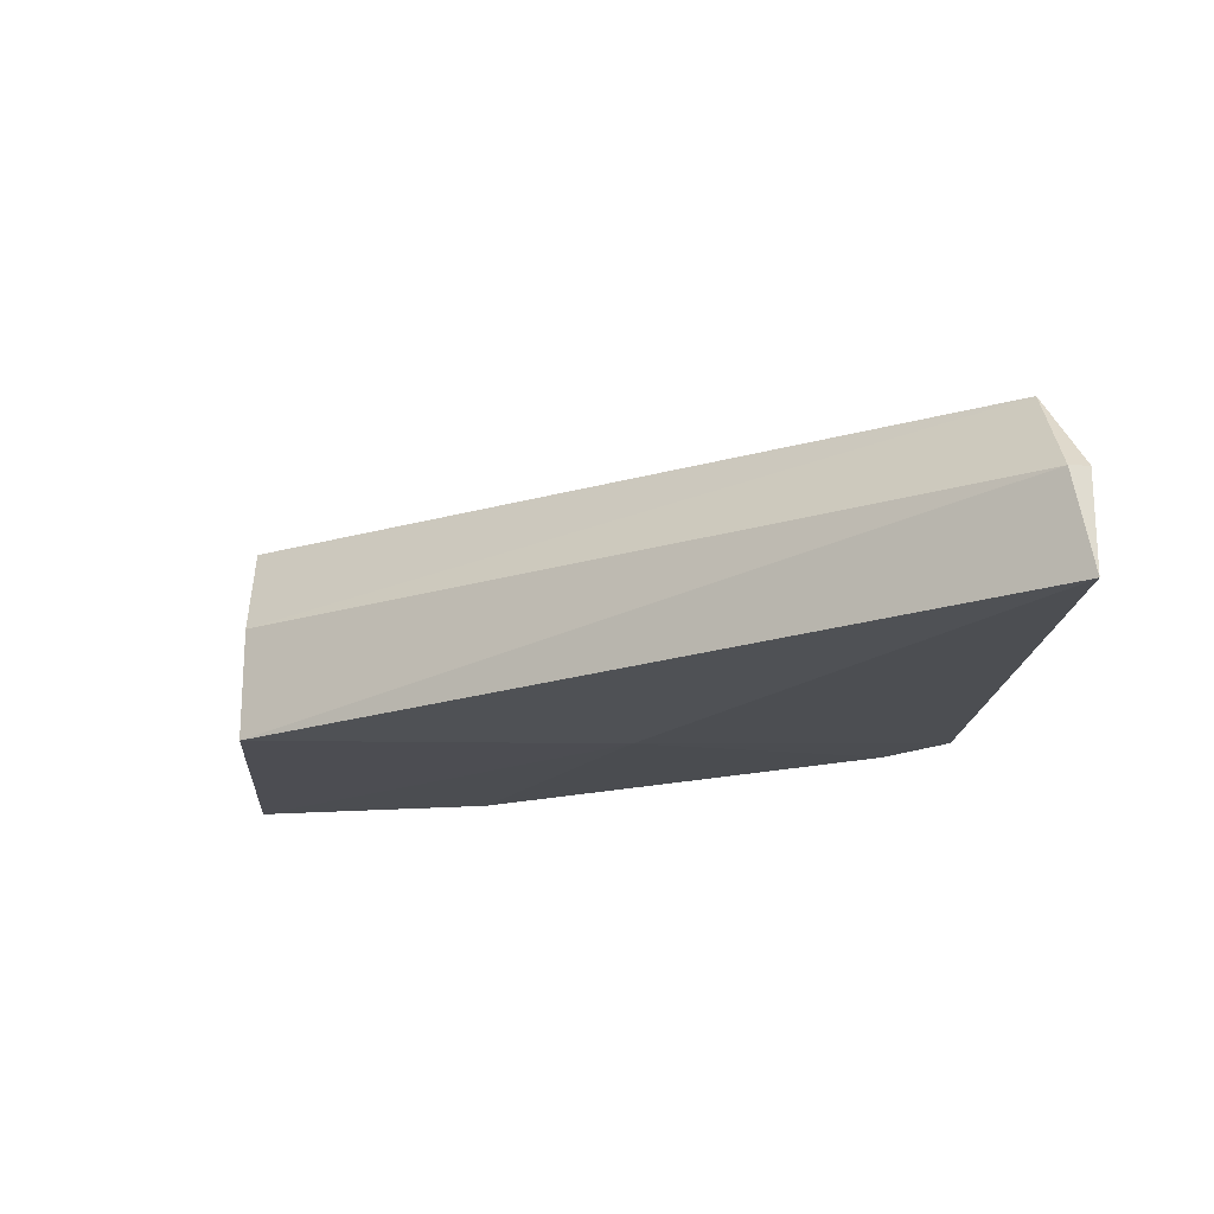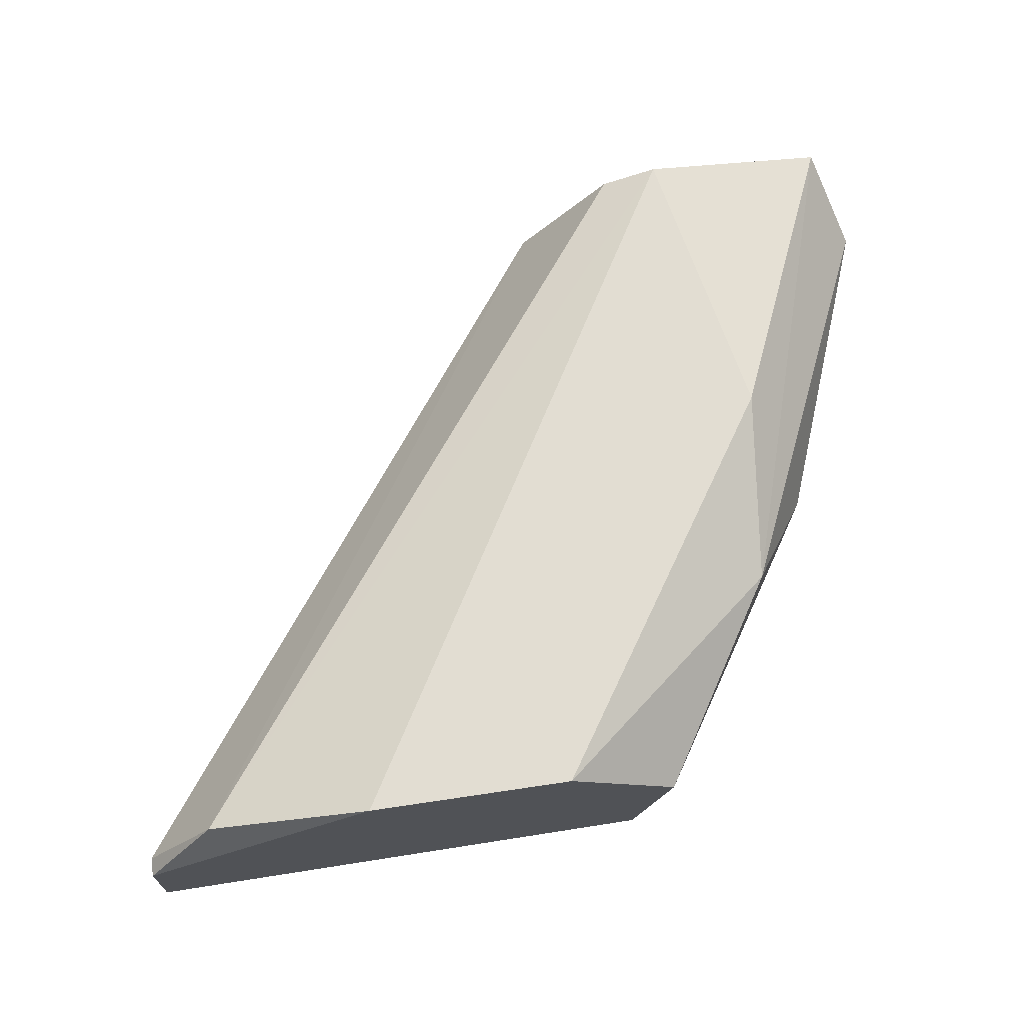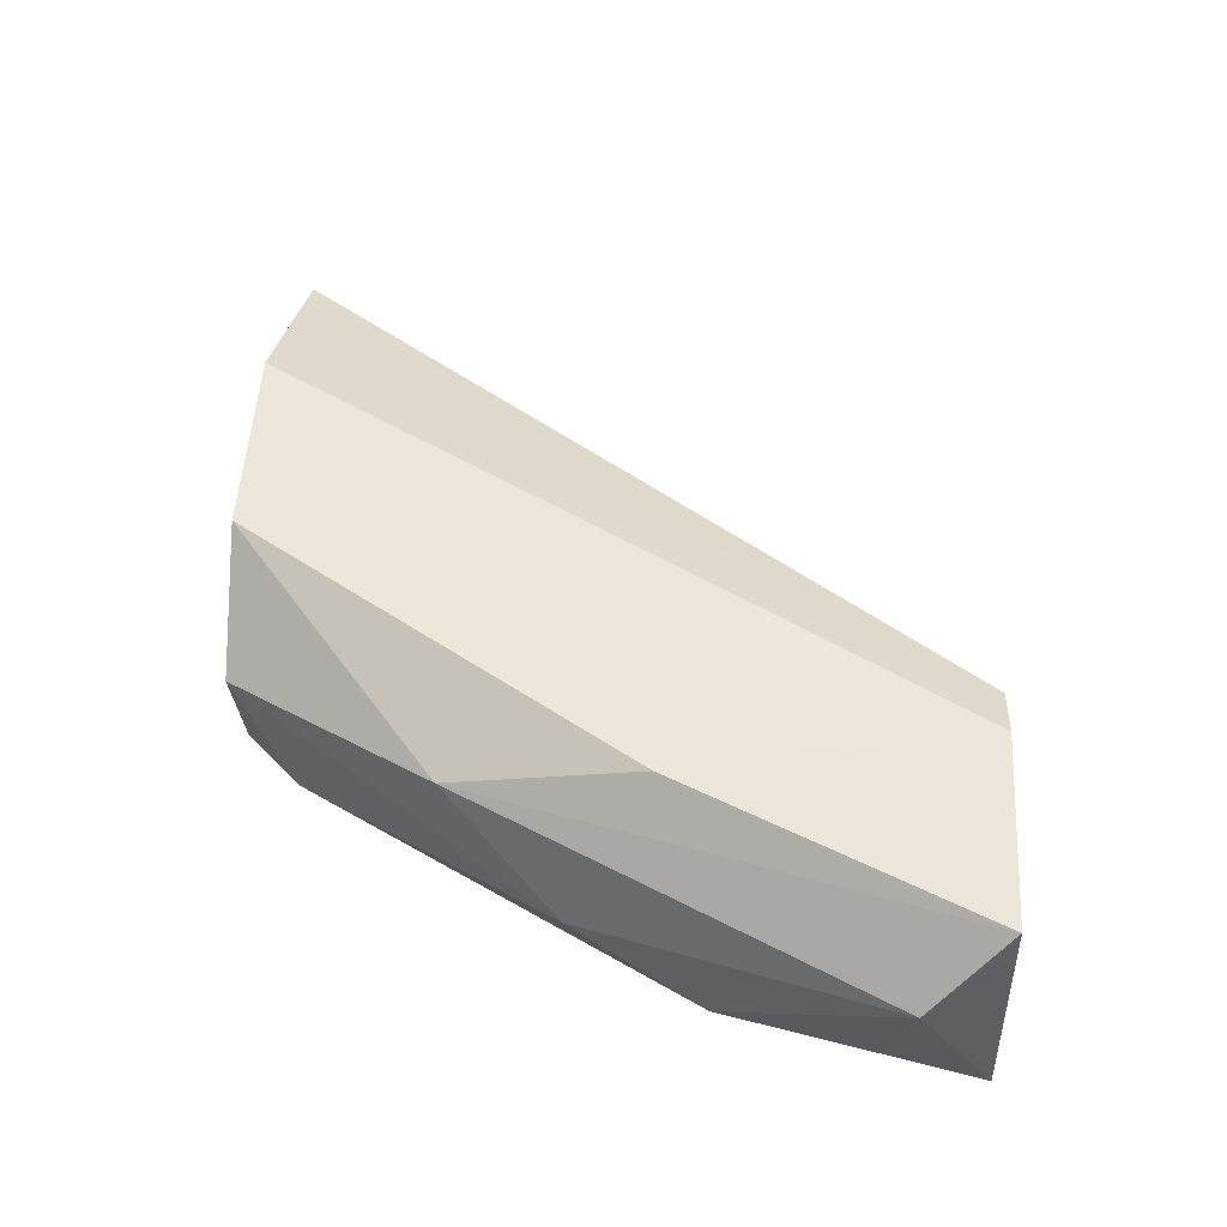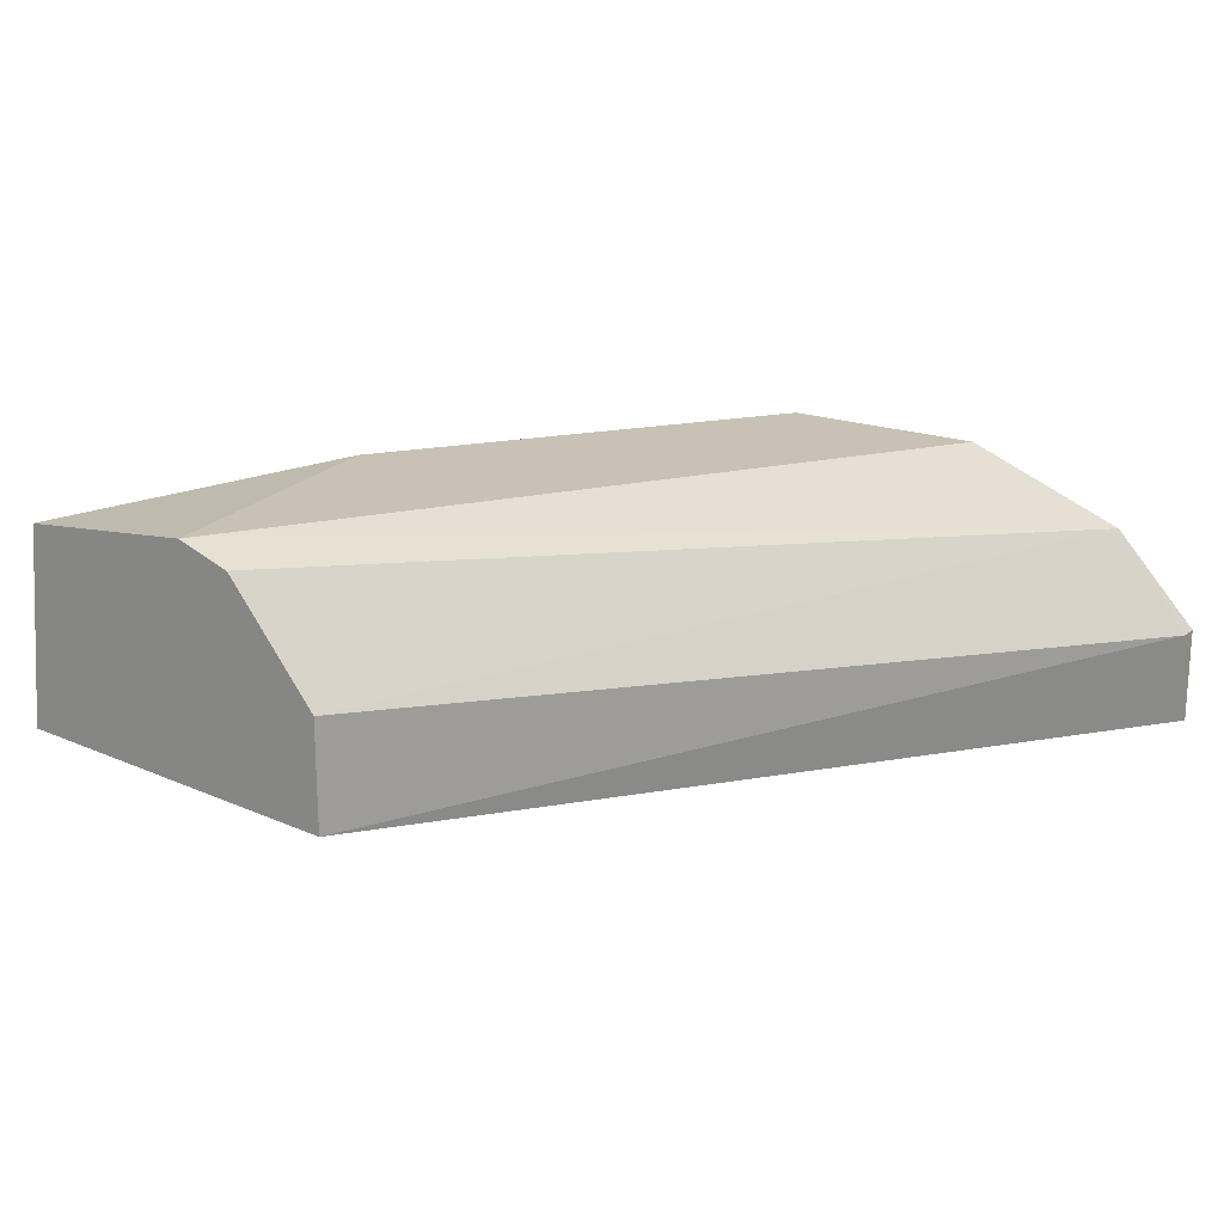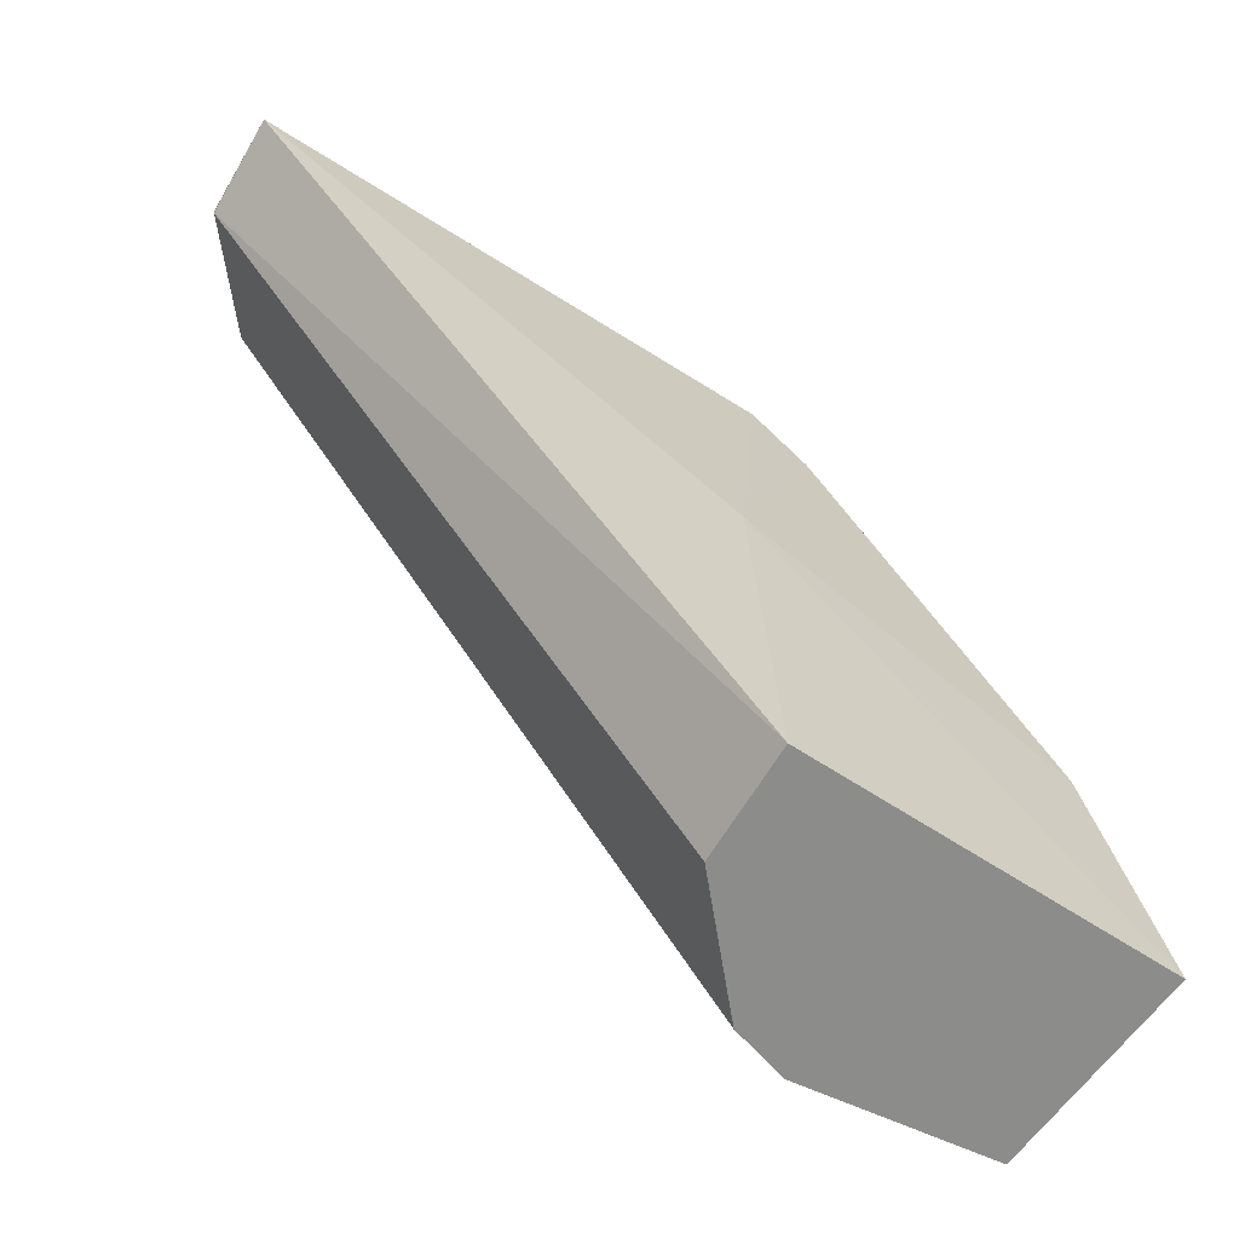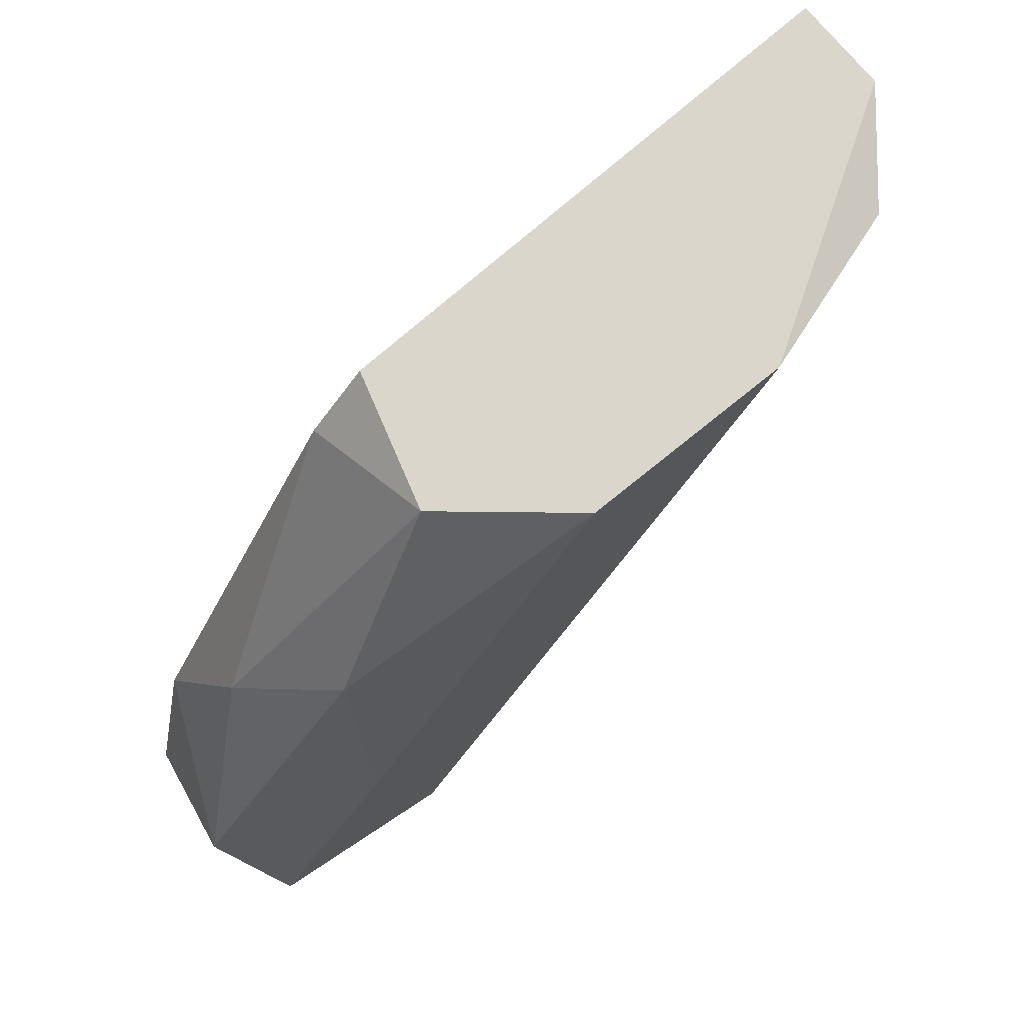
<metadata>
{"format":"obj","ext":"obj","renderer":"f3d","projection":"perspective","resolution":1024,"background":"white","views":[{"elev":-19.5,"azim":85.5,"up":"+Z"},{"elev":68.3,"azim":171.5,"up":"+Z"},{"elev":49.9,"azim":-87.1,"up":"+Z"},{"elev":19.0,"azim":35.3,"up":"+Z"},{"elev":-64.1,"azim":149.5,"up":"+Y"},{"elev":74.0,"azim":-39.2,"up":"+Y"}]}
</metadata>
<code>
v -0.0569 -0.03394 0.06093
v -0.04413 -0.02688 0.05824
v -0.04413 -0.02688 0.05656
v -0.0532 -0.03932 0.05858
v -0.05455 -0.02789 0.0569
v -0.05959 -0.03932 0.0569
v -0.0485 -0.02688 0.06093
v -0.0559 -0.03932 0.06093
v -0.0532 -0.03932 0.05656
v -0.05421 -0.02688 0.05925
v -0.05993 -0.03797 0.05925
v -0.04548 -0.02722 0.05992
v -0.05791 -0.0326 0.05824
v -0.0522 -0.02688 0.06093
v -0.05926 -0.03932 0.06059
v -0.05657 -0.03058 0.05992
v -0.05287 -0.0326 0.05656
v -0.05354 -0.02688 0.0569
v -0.05858 -0.03495 0.0569
v -0.05489 -0.03932 0.06059
v -0.04413 -0.02722 0.05824
f 12 4 21
f 9 6 17
f 10 3 18
f 5 10 18
f 3 17 18
f 17 5 18
f 6 11 19
f 13 5 19
f 3 9 17
f 11 13 19
f 8 4 20
f 4 12 20
f 12 8 20
f 3 2 21
f 9 3 21
f 4 9 21
f 2 12 21
f 5 17 19
f 15 1 16
f 17 6 19
f 1 14 16
f 14 10 16
f 2 3 7
f 6 4 8
f 7 1 8
f 7 3 10
f 2 7 12
f 7 8 12
f 10 5 13
f 4 6 9
f 7 10 14
f 6 8 15
f 8 1 15
f 11 6 15
f 11 15 16
f 10 13 16
f 1 7 14
f 13 11 16

</code>
